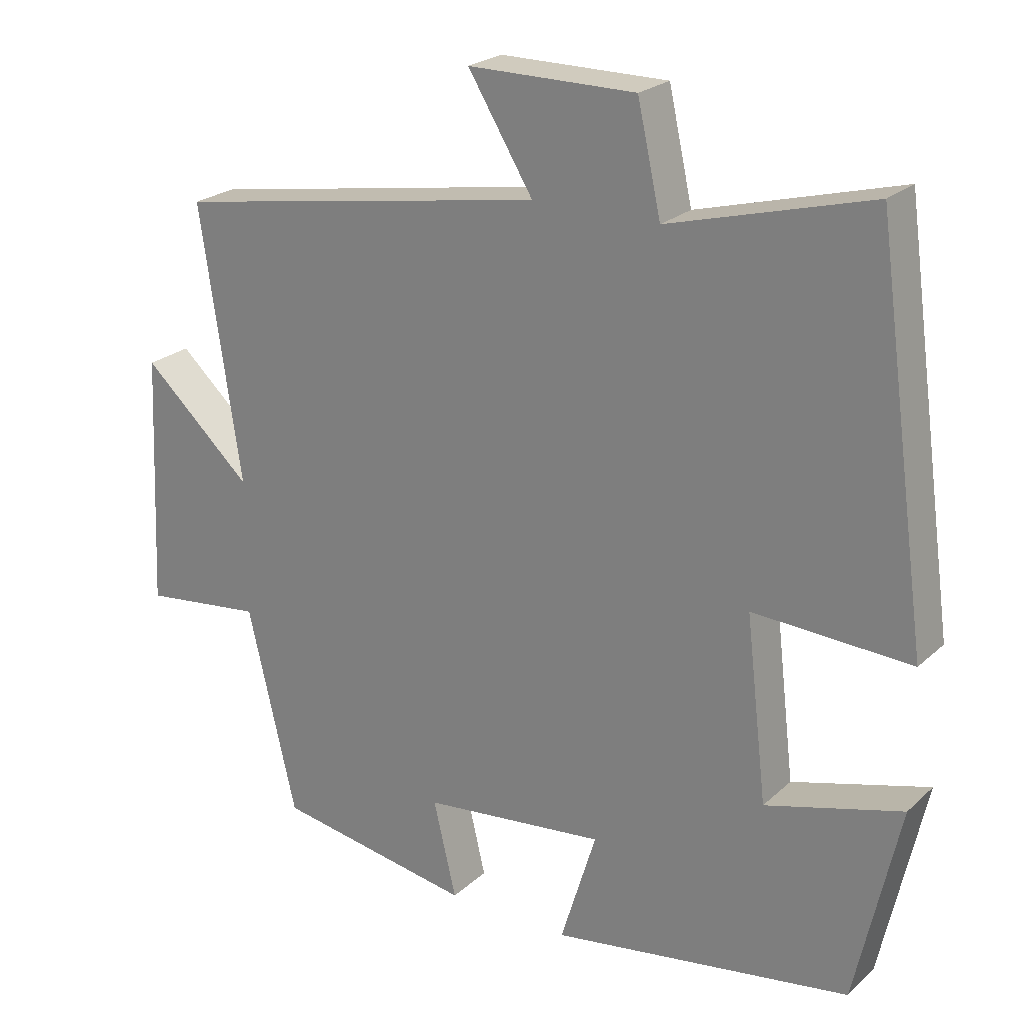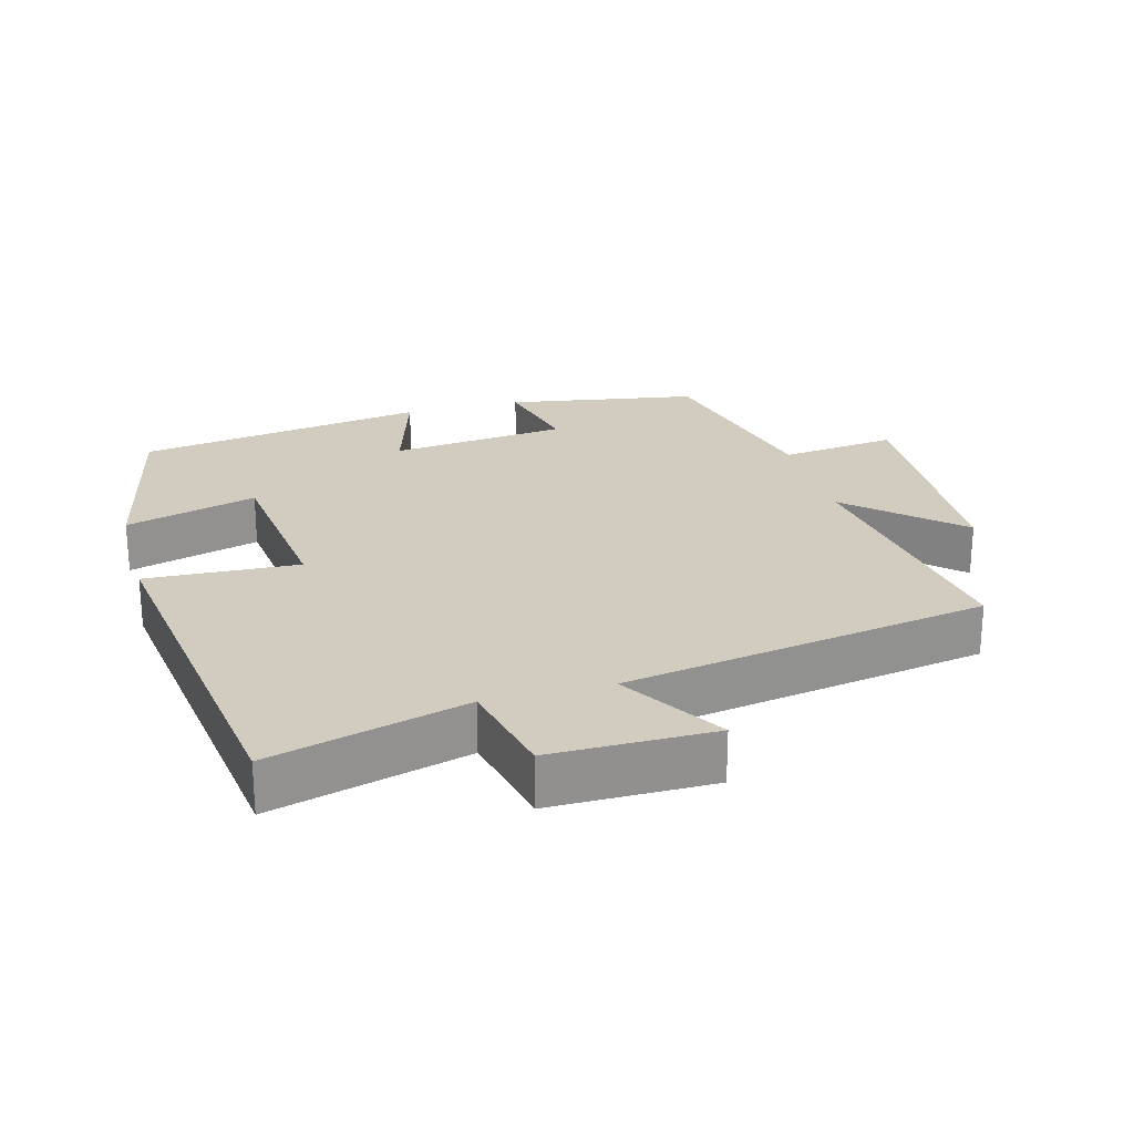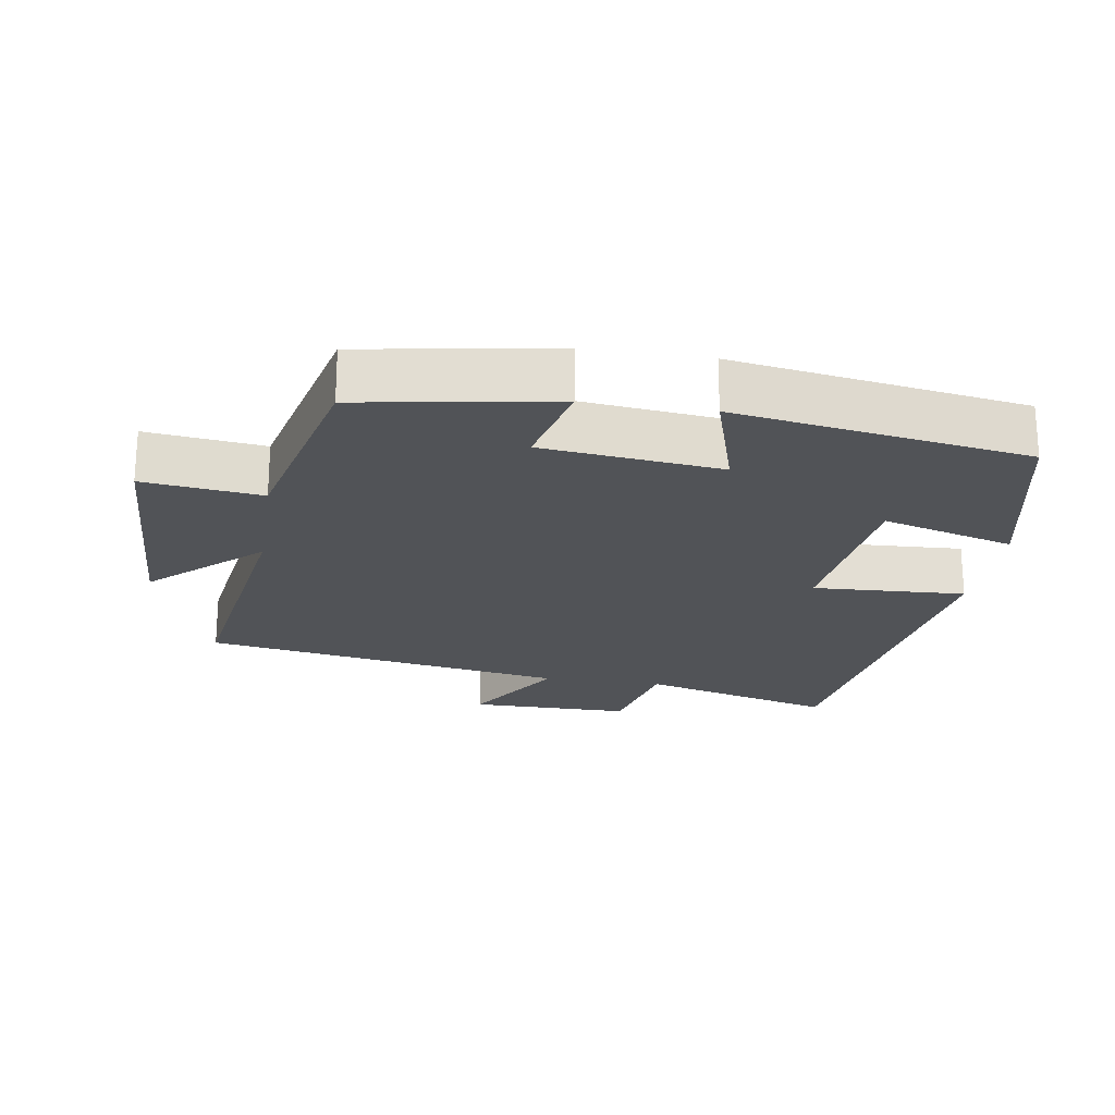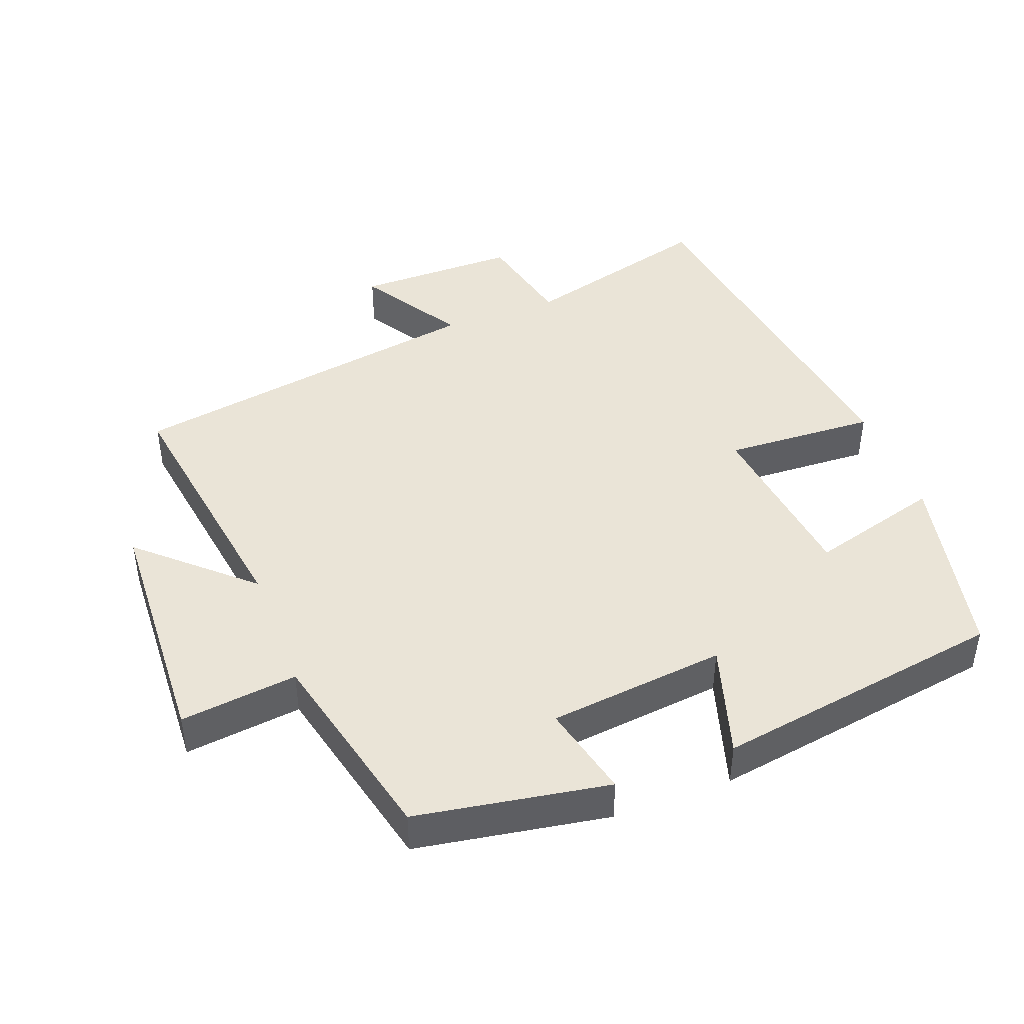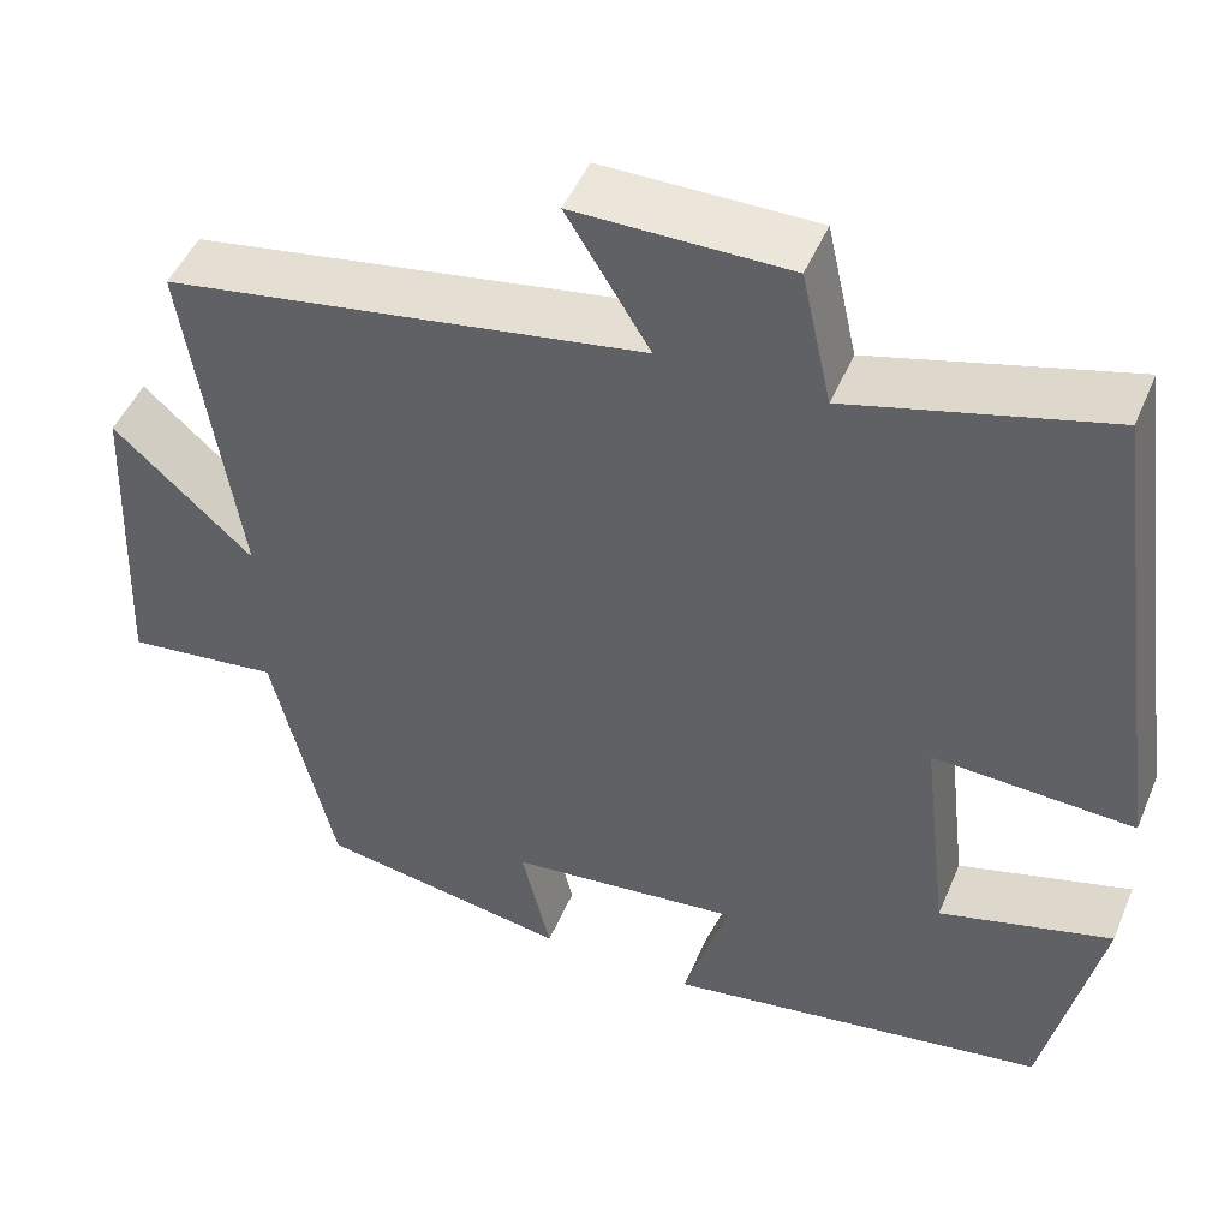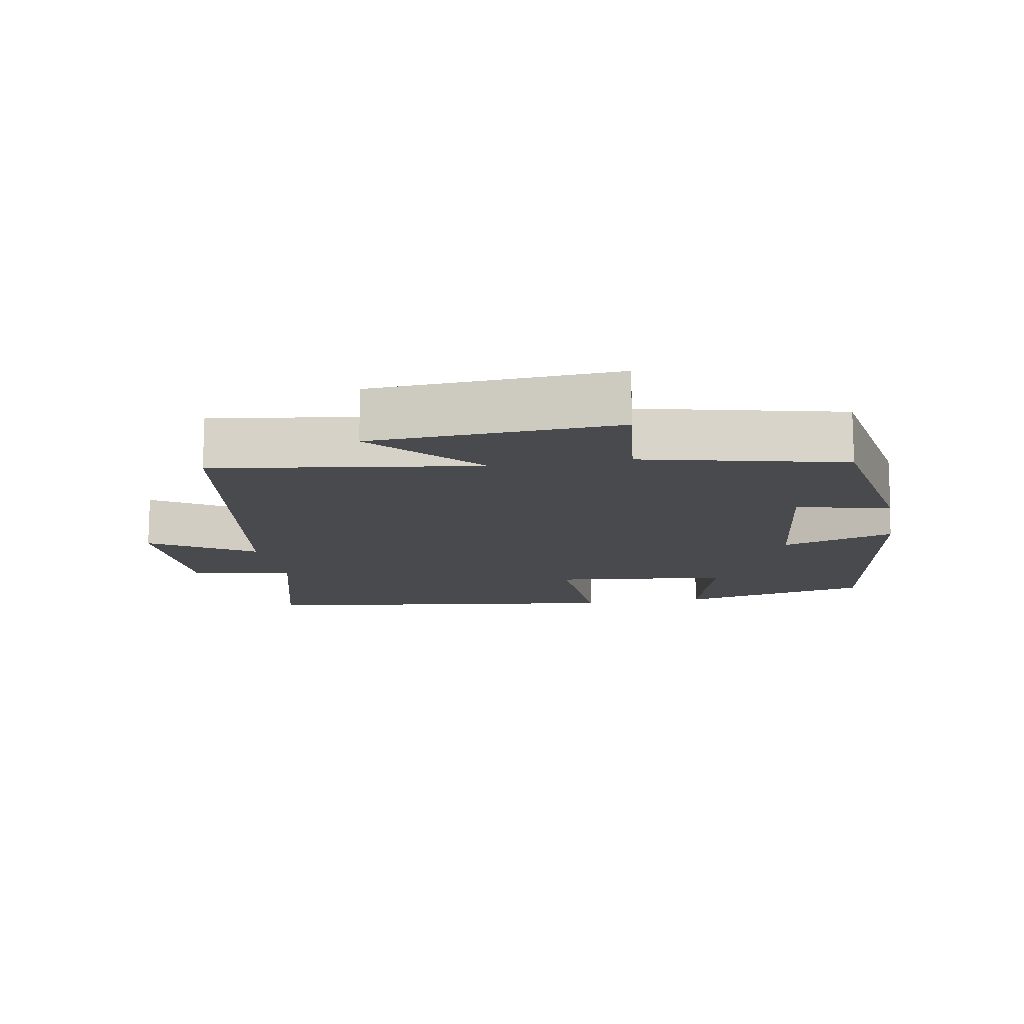
<metadata>
{"format":"obj","ext":"obj","renderer":"f3d","projection":"perspective","resolution":1024,"background":"white","views":[{"elev":23.3,"azim":-145.8,"up":"+Z"},{"elev":24.2,"azim":-15.3,"up":"+Y"},{"elev":-21.9,"azim":171.0,"up":"+Y"},{"elev":43.8,"azim":159.2,"up":"+Y"},{"elev":48.1,"azim":-157.7,"up":"+Z"},{"elev":-13.3,"azim":100.3,"up":"+Y"}]}
</metadata>
<code>
v 0.432 0.07 -0.453
v 0.155 0.07 -0.5
v 0.187 0.07 -0.365
v -0.069 0.07 -0.337
v -0.019 0.07 -0.5
v -0.439 0.07 -0.434
v -0.5 0.07 -0.155
v -0.31 0.07 -0.208
v -0.28 0.07 0.046
v -0.5 0.07 0.035
v -0.425 0.07 0.576
v -0.144 0.07 0.5
v -0.111 0.07 0.648
v 0.123 0.07 0.648
v 0.032 0.07 0.5
v 0.557 0.07 0.412
v 0.5 0.07 0.03
v 0.653 0.07 0.17
v 0.669 0.07 -0.184
v 0.5 0.07 -0.164
v 0.432 0 -0.453
v 0.155 0 -0.5
v 0.187 0 -0.365
v -0.069 0 -0.337
v -0.019 0 -0.5
v -0.439 0 -0.434
v -0.5 0 -0.155
v -0.31 0 -0.208
v -0.28 0 0.046
v -0.5 0 0.035
v -0.425 0 0.576
v -0.144 0 0.5
v -0.111 0 0.648
v 0.123 0 0.648
v 0.032 0 0.5
v 0.557 0 0.412
v 0.5 0 0.03
v 0.653 0 0.17
v 0.669 0 -0.184
v 0.5 0 -0.164
f 17 18 19 20
f 17 20 1 2
f 15 16 17
f 12 13 14 15
f 12 15 17
f 9 10 11 12
f 8 9 12 17
f 5 6 7 8
f 4 5 8
f 3 4 8 17
f 2 3 17
f 40 39 38 37
f 22 21 40 37
f 37 36 35
f 35 34 33 32
f 37 35 32
f 32 31 30 29
f 37 32 29 28
f 28 27 26 25
f 28 25 24
f 37 28 24 23
f 37 23 22
f 1 21 22 2
f 2 22 23 3
f 3 23 24 4
f 4 24 25 5
f 5 25 26 6
f 6 26 27 7
f 7 27 28 8
f 8 28 29 9
f 9 29 30 10
f 10 30 31 11
f 11 31 32 12
f 12 32 33 13
f 13 33 34 14
f 14 34 35 15
f 15 35 36 16
f 16 36 37 17
f 17 37 38 18
f 18 38 39 19
f 19 39 40 20
f 20 40 21 1

</code>
